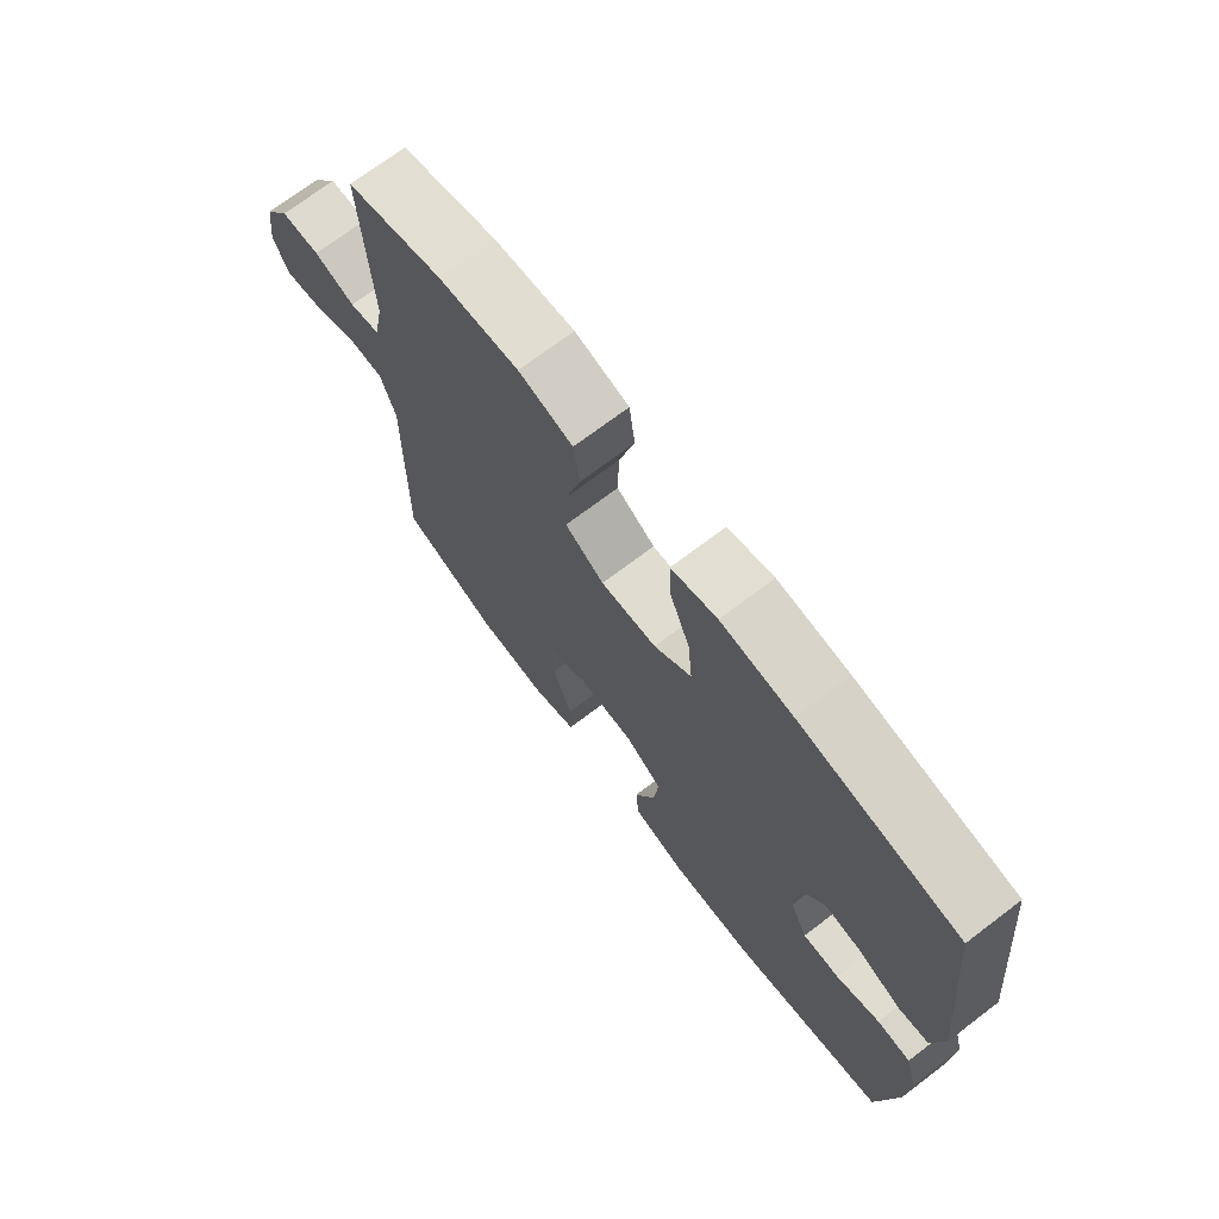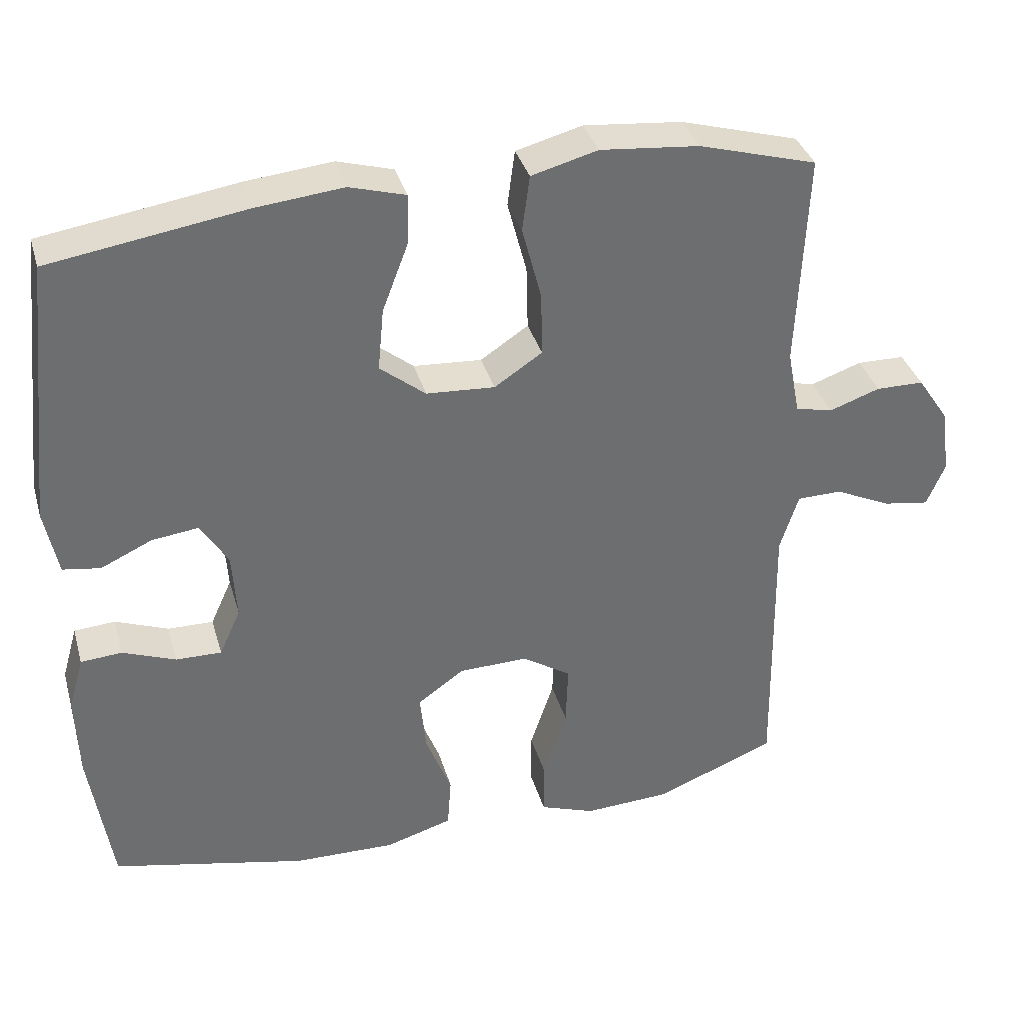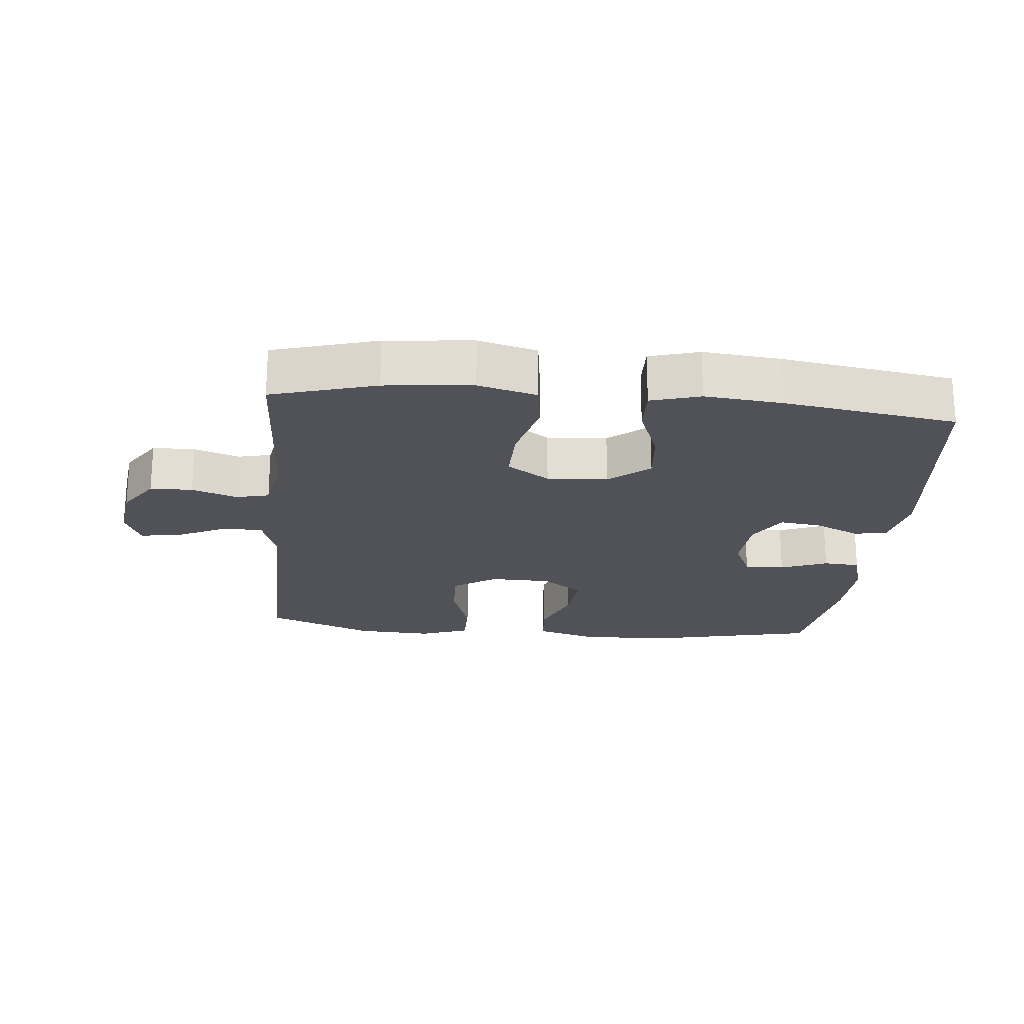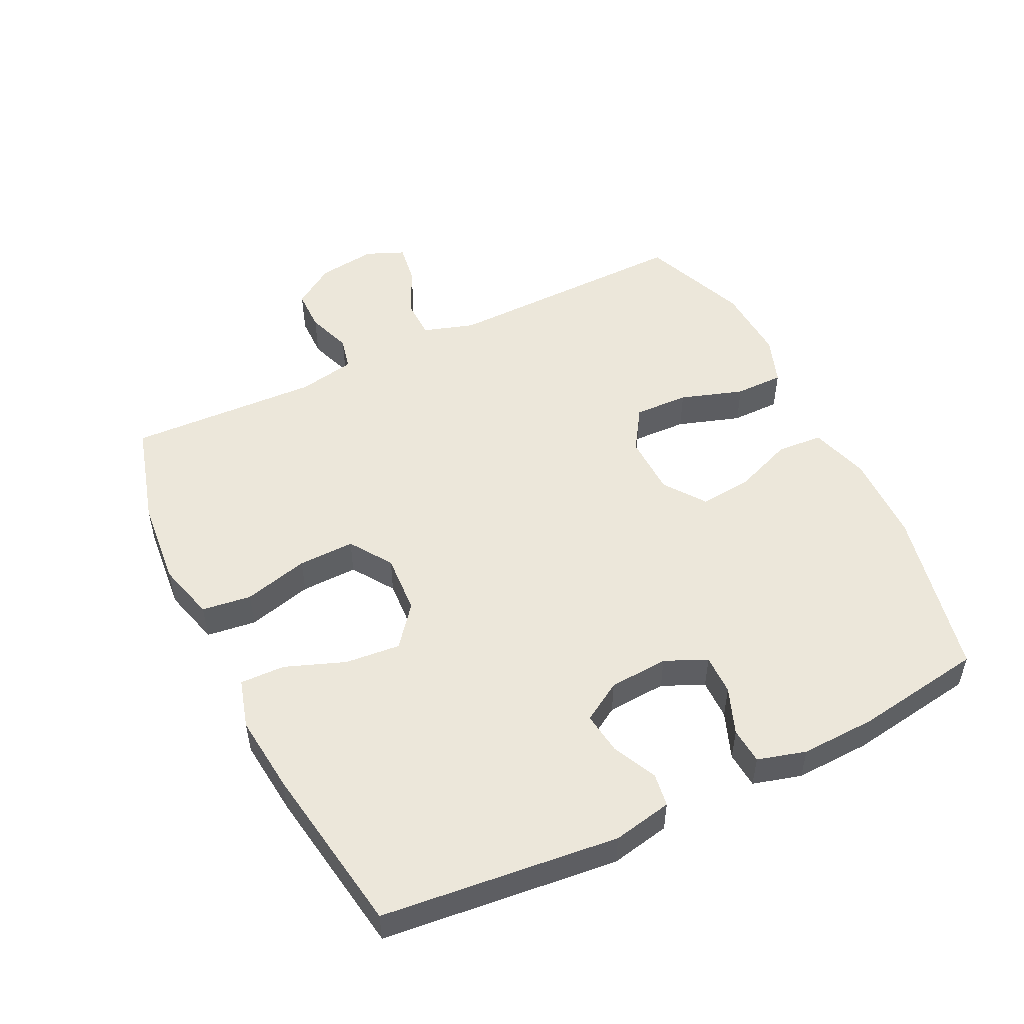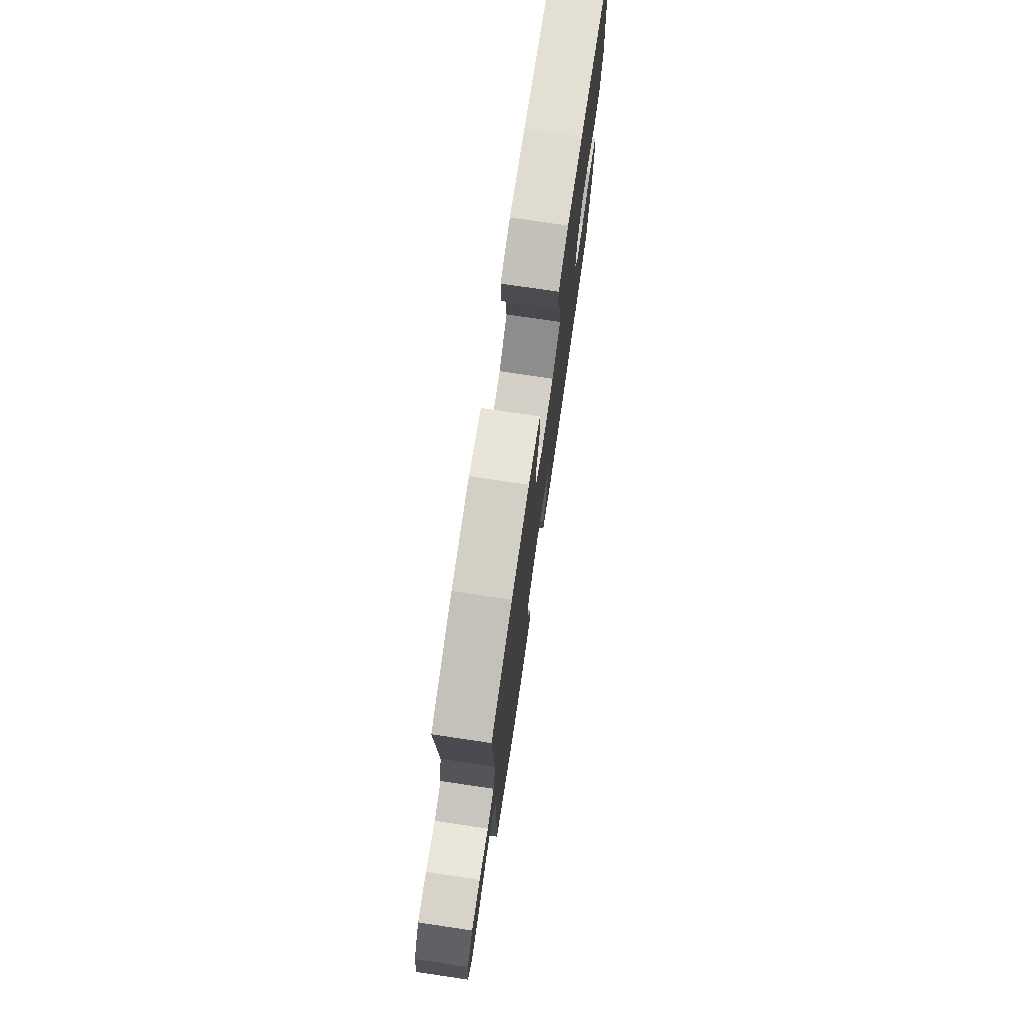
<metadata>
{"format":"obj","ext":"obj","renderer":"f3d","projection":"perspective","resolution":1024,"background":"white","views":[{"elev":71.6,"azim":52.8,"up":"+Z"},{"elev":36.0,"azim":164.5,"up":"+Z"},{"elev":-21.5,"azim":-5.4,"up":"+Y"},{"elev":51.2,"azim":63.8,"up":"+Y"},{"elev":76.1,"azim":-81.6,"up":"+Z"}]}
</metadata>
<code>
v -0.5 0.07 -0.5
v -0.496 0.07 -0.242
v -0.494 0.07 -0.118
v -0.519 0.07 -0.039
v -0.58 0.07 -0.038
v -0.656 0.07 -0.074
v -0.719 0.07 -0.084
v -0.744 0.07 -0.025
v -0.732 0.07 0.065
v -0.689 0.07 0.129
v -0.624 0.07 0.13
v -0.555 0.07 0.106
v -0.504 0.07 0.118
v -0.487 0.07 0.206
v -0.5 0.07 0.5
v -0.34 0.07 0.546
v -0.206 0.07 0.559
v -0.116 0.07 0.535
v -0.106 0.07 0.459
v -0.132 0.07 0.359
v -0.134 0.07 0.272
v -0.069 0.07 0.229
v 0.024 0.07 0.235
v 0.086 0.07 0.285
v 0.078 0.07 0.37
v 0.043 0.07 0.462
v 0.041 0.07 0.531
v 0.117 0.07 0.553
v 0.236 0.07 0.541
v 0.5 0.07 0.5
v 0.539 0.07 0.137
v 0.521 0.07 0.046
v 0.47 0.07 0.038
v 0.401 0.07 0.07
v 0.337 0.07 0.078
v 0.3 0.07 0.017
v 0.294 0.07 -0.074
v 0.323 0.07 -0.138
v 0.385 0.07 -0.137
v 0.457 0.07 -0.109
v 0.513 0.07 -0.113
v 0.534 0.07 -0.187
v 0.53 0.07 -0.302
v 0.5 0.07 -0.5
v 0.236 0.07 -0.558
v 0.098 0.07 -0.561
v 0.007 0.07 -0.534
v 0.002 0.07 -0.463
v 0.037 0.07 -0.373
v 0.045 0.07 -0.292
v -0.018 0.07 -0.247
v -0.112 0.07 -0.245
v -0.178 0.07 -0.288
v -0.175 0.07 -0.372
v -0.143 0.07 -0.469
v -0.143 0.07 -0.544
v -0.218 0.07 -0.571
v -0.335 0.07 -0.565
v -0.5 0 -0.5
v -0.496 0 -0.242
v -0.494 0 -0.118
v -0.519 0 -0.039
v -0.58 0 -0.038
v -0.656 0 -0.074
v -0.719 0 -0.084
v -0.744 0 -0.025
v -0.732 0 0.065
v -0.689 0 0.129
v -0.624 0 0.13
v -0.555 0 0.106
v -0.504 0 0.118
v -0.487 0 0.206
v -0.5 0 0.5
v -0.34 0 0.546
v -0.206 0 0.559
v -0.116 0 0.535
v -0.106 0 0.459
v -0.132 0 0.359
v -0.134 0 0.272
v -0.069 0 0.229
v 0.024 0 0.235
v 0.086 0 0.285
v 0.078 0 0.37
v 0.043 0 0.462
v 0.041 0 0.531
v 0.117 0 0.553
v 0.236 0 0.541
v 0.5 0 0.5
v 0.539 0 0.137
v 0.521 0 0.046
v 0.47 0 0.038
v 0.401 0 0.07
v 0.337 0 0.078
v 0.3 0 0.017
v 0.294 0 -0.074
v 0.323 0 -0.138
v 0.385 0 -0.137
v 0.457 0 -0.109
v 0.513 0 -0.113
v 0.534 0 -0.187
v 0.53 0 -0.302
v 0.5 0 -0.5
v 0.236 0 -0.558
v 0.098 0 -0.561
v 0.007 0 -0.534
v 0.002 0 -0.463
v 0.037 0 -0.373
v 0.045 0 -0.292
v -0.018 0 -0.247
v -0.112 0 -0.245
v -0.178 0 -0.288
v -0.175 0 -0.372
v -0.143 0 -0.469
v -0.143 0 -0.544
v -0.218 0 -0.571
v -0.335 0 -0.565
f 1 2 3
f 58 1 3
f 57 58 3
f 56 57 3
f 55 56 3
f 54 55 3
f 53 54 3 4
f 52 53 4
f 51 52 4
f 47 48 49
f 46 47 49
f 45 46 49
f 44 45 49
f 43 44 49
f 42 43 49
f 41 42 49
f 40 41 49
f 39 40 49
f 38 39 49 50
f 37 38 50 51
f 32 33 34
f 31 32 34
f 30 31 34
f 29 30 34
f 28 29 34
f 27 28 34
f 26 27 34
f 25 26 34
f 24 25 34 35
f 23 24 35 36
f 18 19 20
f 17 18 20
f 16 17 20
f 15 16 20
f 14 15 20
f 13 14 20 21
f 10 11 12
f 9 10 12
f 8 9 12
f 7 8 12
f 6 7 12
f 5 6 12
f 4 5 12 13
f 51 4 13
f 37 51 13
f 36 37 13
f 23 36 13
f 22 23 13
f 13 21 22
f 61 60 59
f 61 59 116
f 61 116 115
f 61 115 114
f 61 114 113
f 61 113 112
f 62 61 112 111
f 62 111 110
f 62 110 109
f 107 106 105
f 107 105 104
f 107 104 103
f 107 103 102
f 107 102 101
f 107 101 100
f 107 100 99
f 107 99 98
f 107 98 97
f 108 107 97 96
f 109 108 96 95
f 92 91 90
f 92 90 89
f 92 89 88
f 92 88 87
f 92 87 86
f 92 86 85
f 92 85 84
f 92 84 83
f 93 92 83 82
f 94 93 82 81
f 78 77 76
f 78 76 75
f 78 75 74
f 78 74 73
f 78 73 72
f 79 78 72 71
f 70 69 68
f 70 68 67
f 70 67 66
f 70 66 65
f 70 65 64
f 70 64 63
f 71 70 63 62
f 71 62 109
f 71 109 95
f 71 95 94
f 71 94 81
f 71 81 80
f 80 79 71
f 1 59 60 2
f 2 60 61 3
f 3 61 62 4
f 4 62 63 5
f 5 63 64 6
f 6 64 65 7
f 7 65 66 8
f 8 66 67 9
f 9 67 68 10
f 10 68 69 11
f 11 69 70 12
f 12 70 71 13
f 13 71 72 14
f 14 72 73 15
f 15 73 74 16
f 16 74 75 17
f 17 75 76 18
f 18 76 77 19
f 19 77 78 20
f 20 78 79 21
f 21 79 80 22
f 22 80 81 23
f 23 81 82 24
f 24 82 83 25
f 25 83 84 26
f 26 84 85 27
f 27 85 86 28
f 28 86 87 29
f 29 87 88 30
f 30 88 89 31
f 31 89 90 32
f 32 90 91 33
f 33 91 92 34
f 34 92 93 35
f 35 93 94 36
f 36 94 95 37
f 37 95 96 38
f 38 96 97 39
f 39 97 98 40
f 40 98 99 41
f 41 99 100 42
f 42 100 101 43
f 43 101 102 44
f 44 102 103 45
f 45 103 104 46
f 46 104 105 47
f 47 105 106 48
f 48 106 107 49
f 49 107 108 50
f 50 108 109 51
f 51 109 110 52
f 52 110 111 53
f 53 111 112 54
f 54 112 113 55
f 55 113 114 56
f 56 114 115 57
f 57 115 116 58
f 58 116 59 1

</code>
